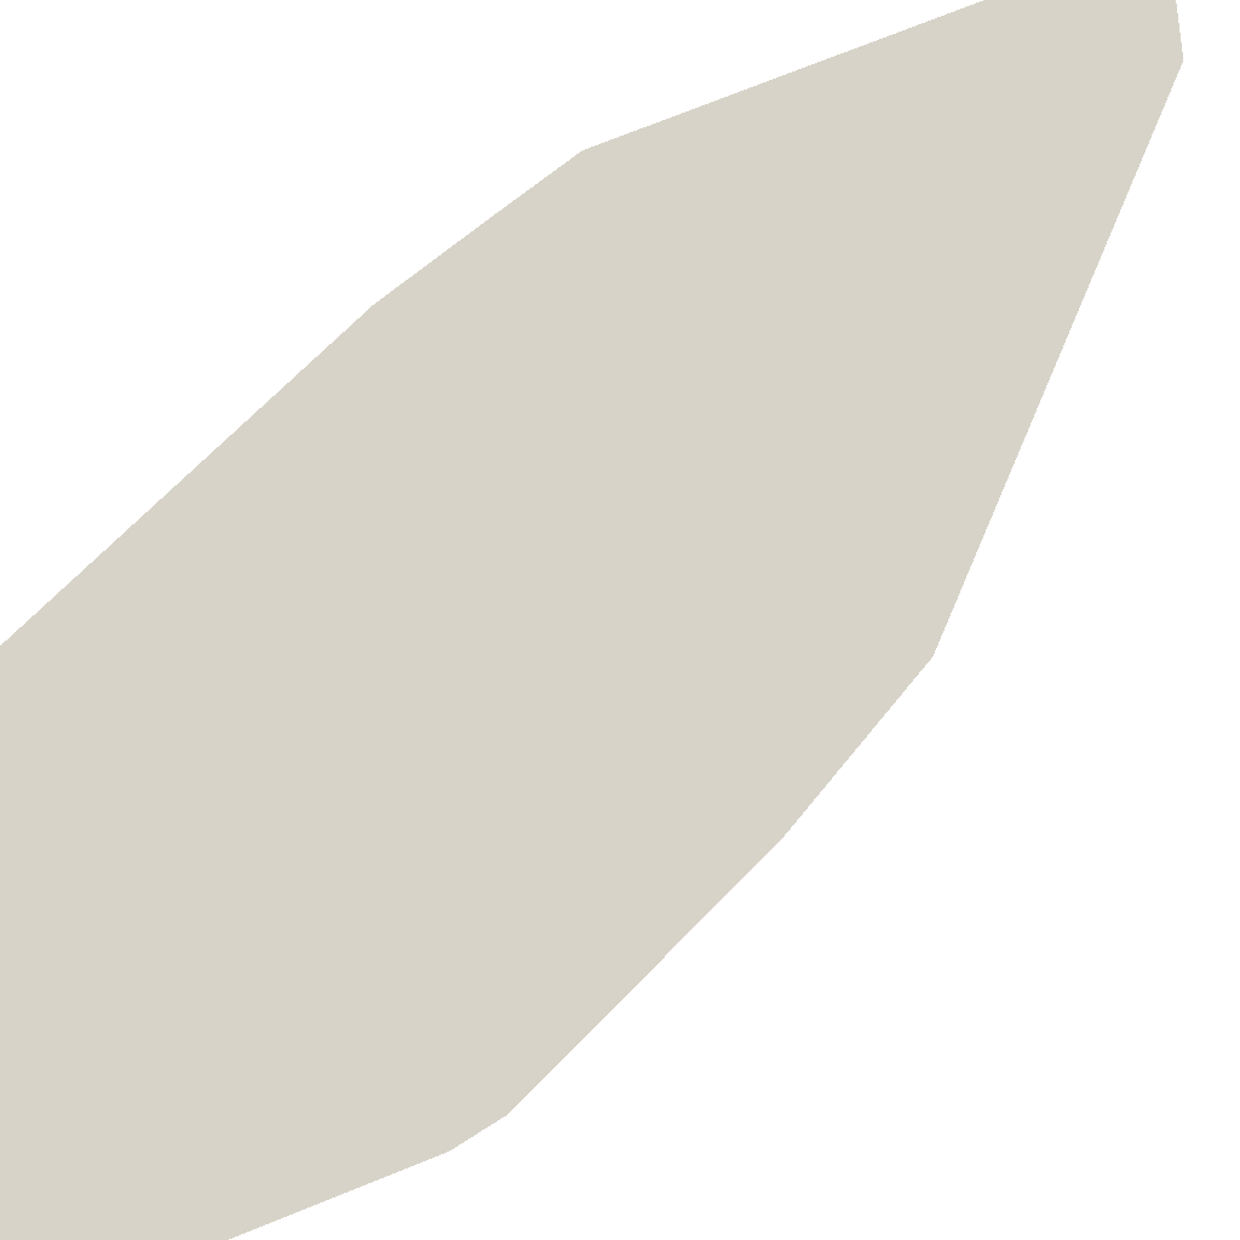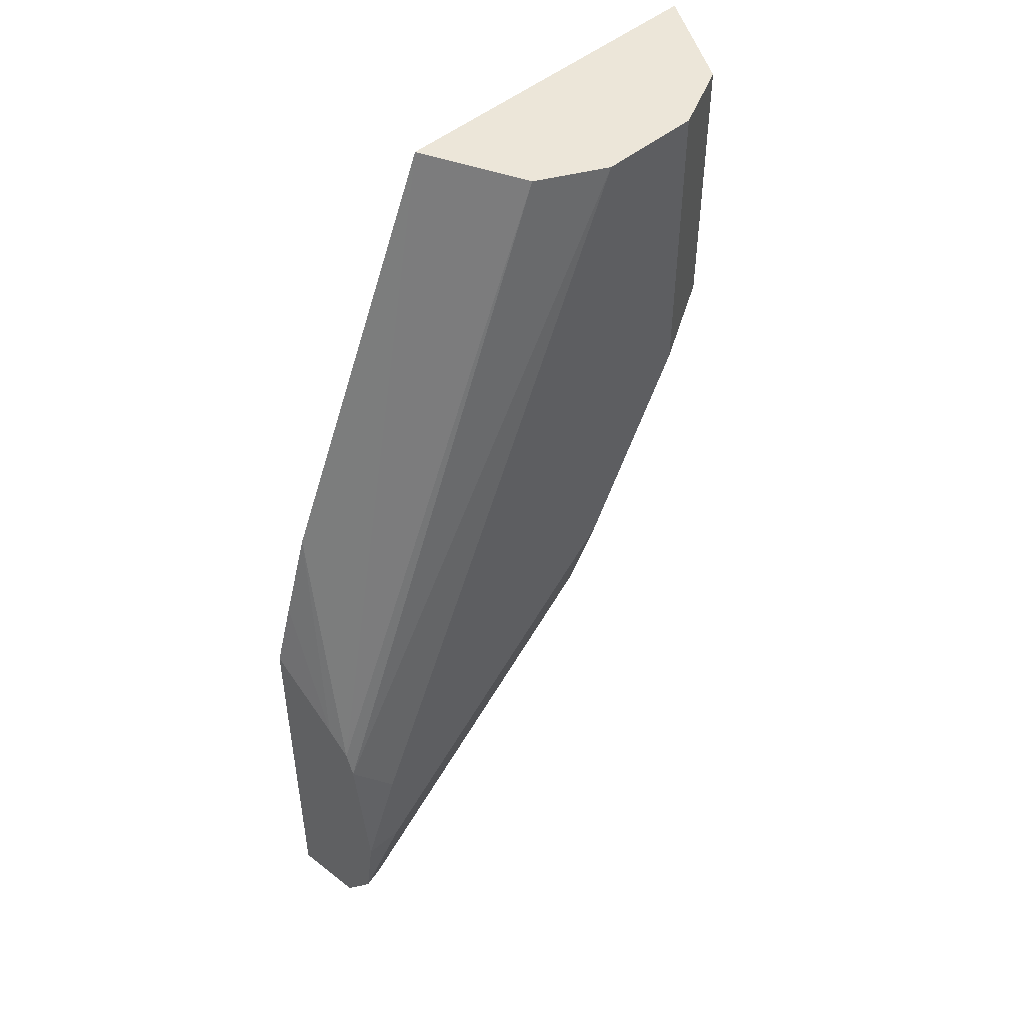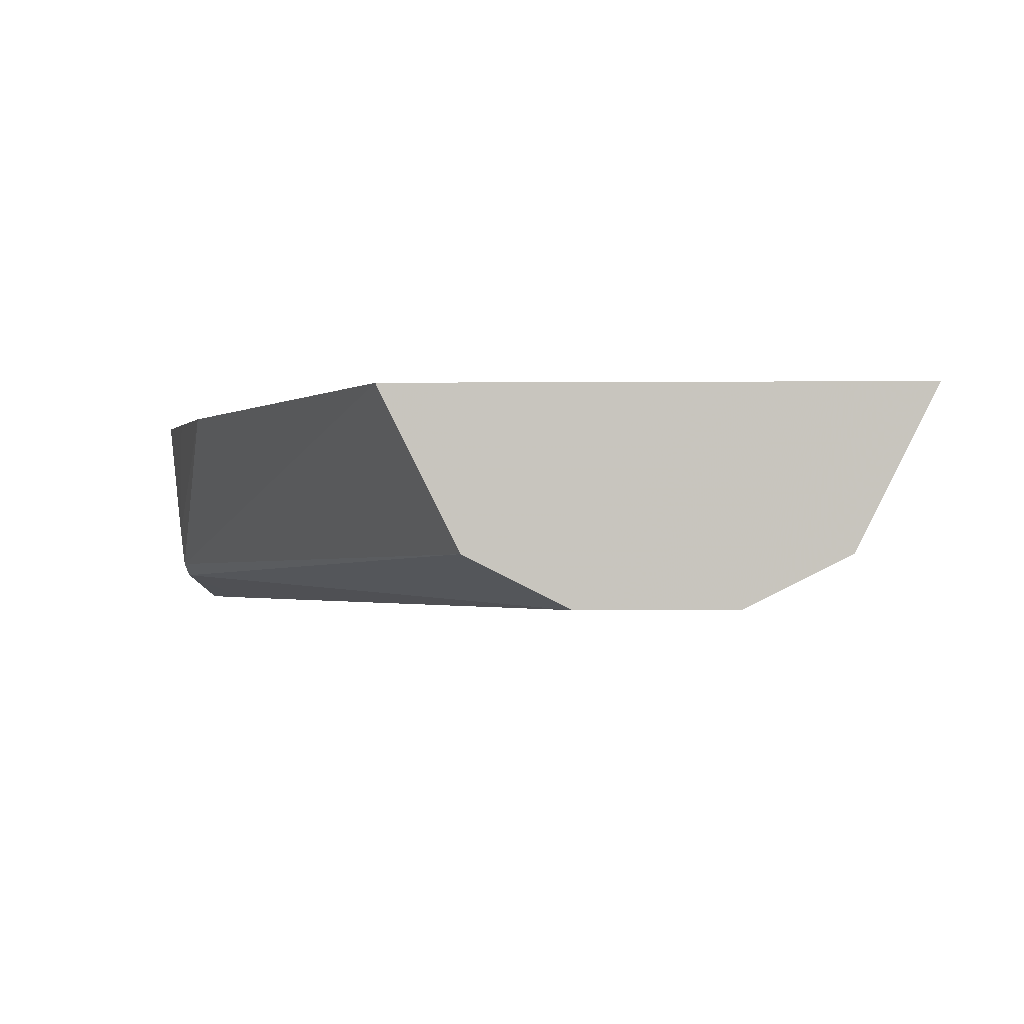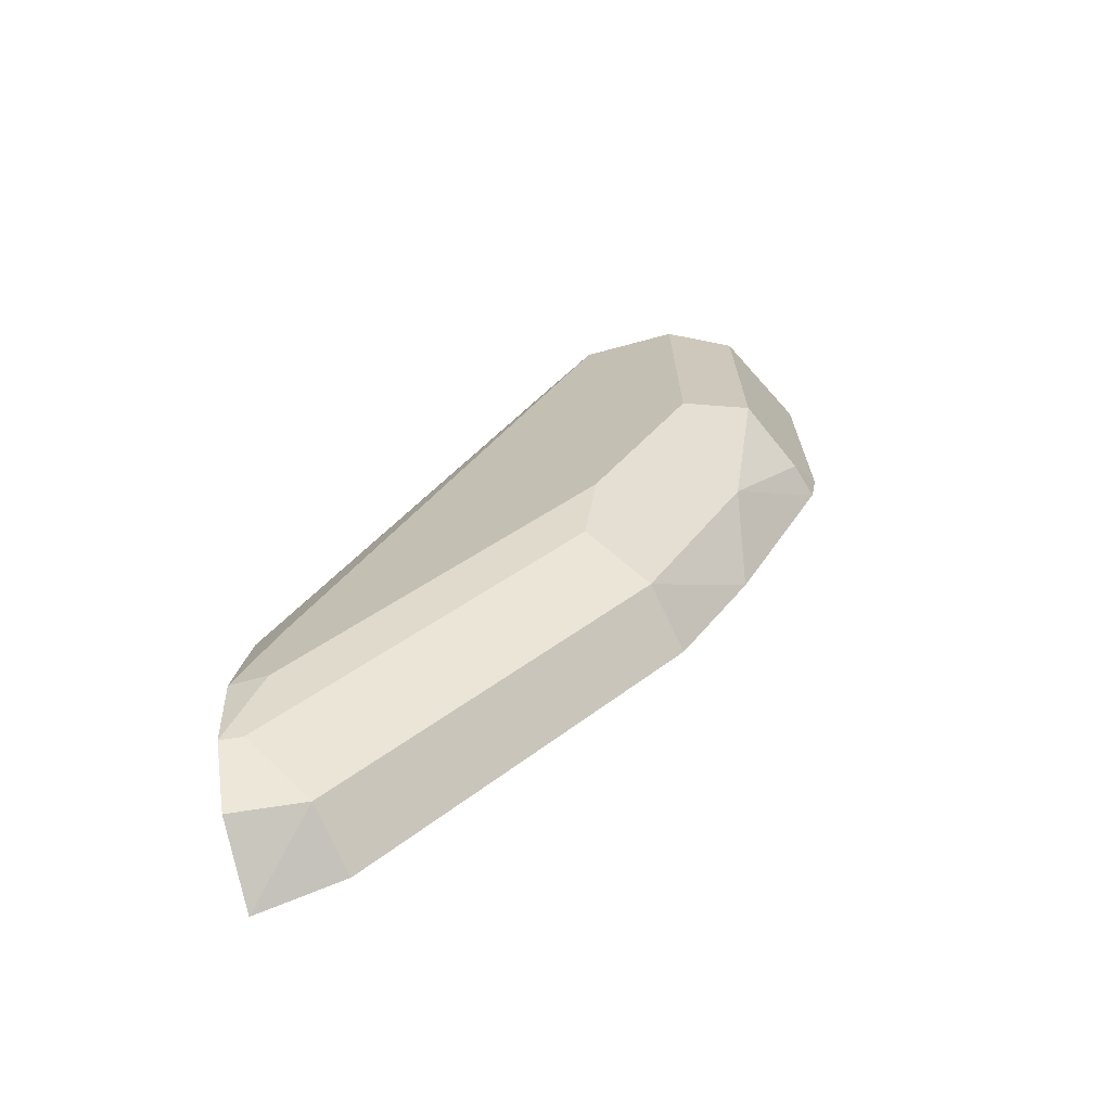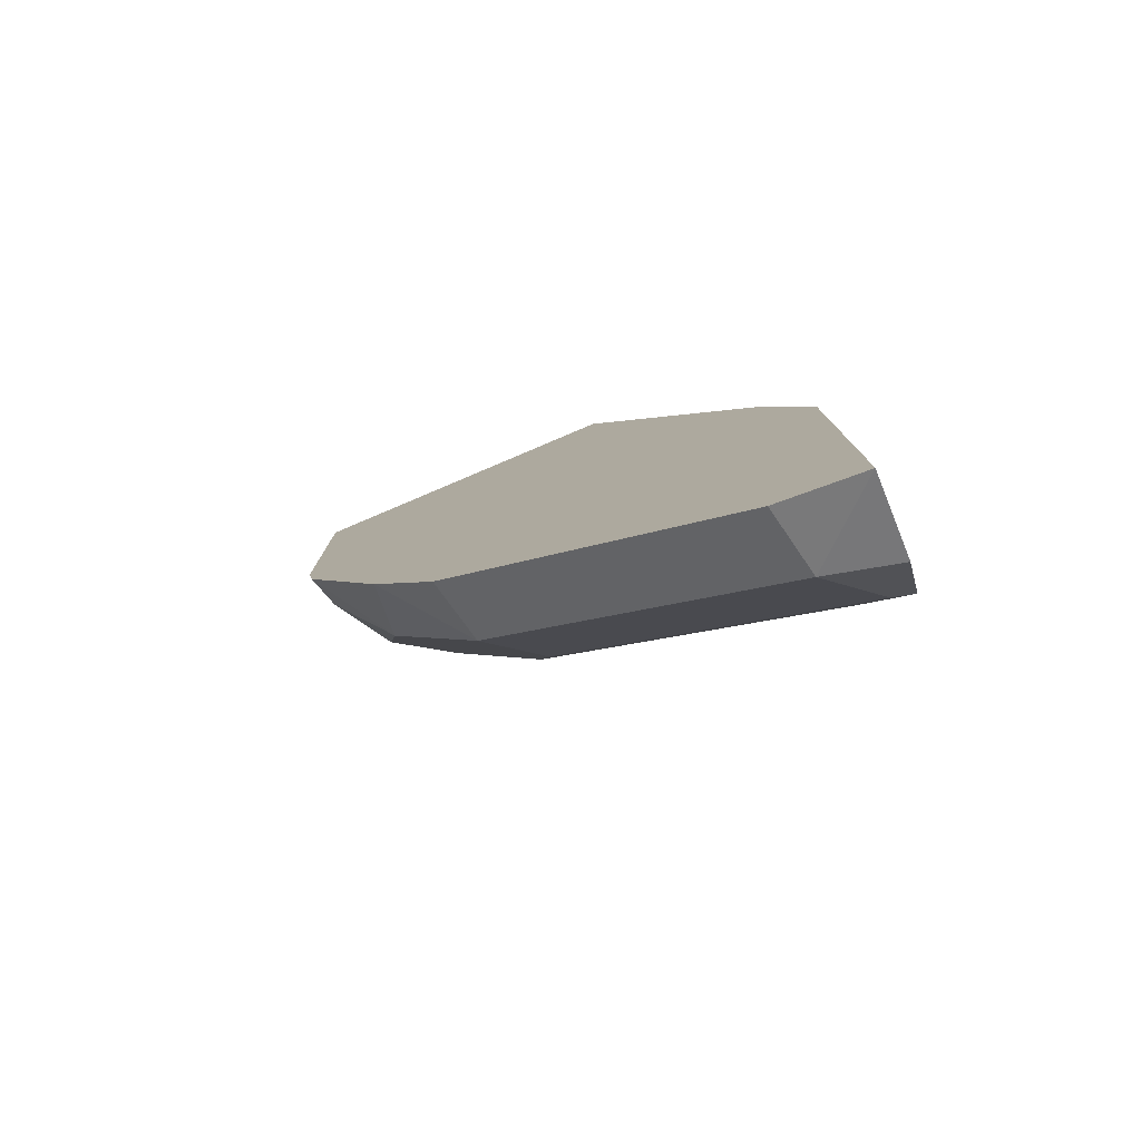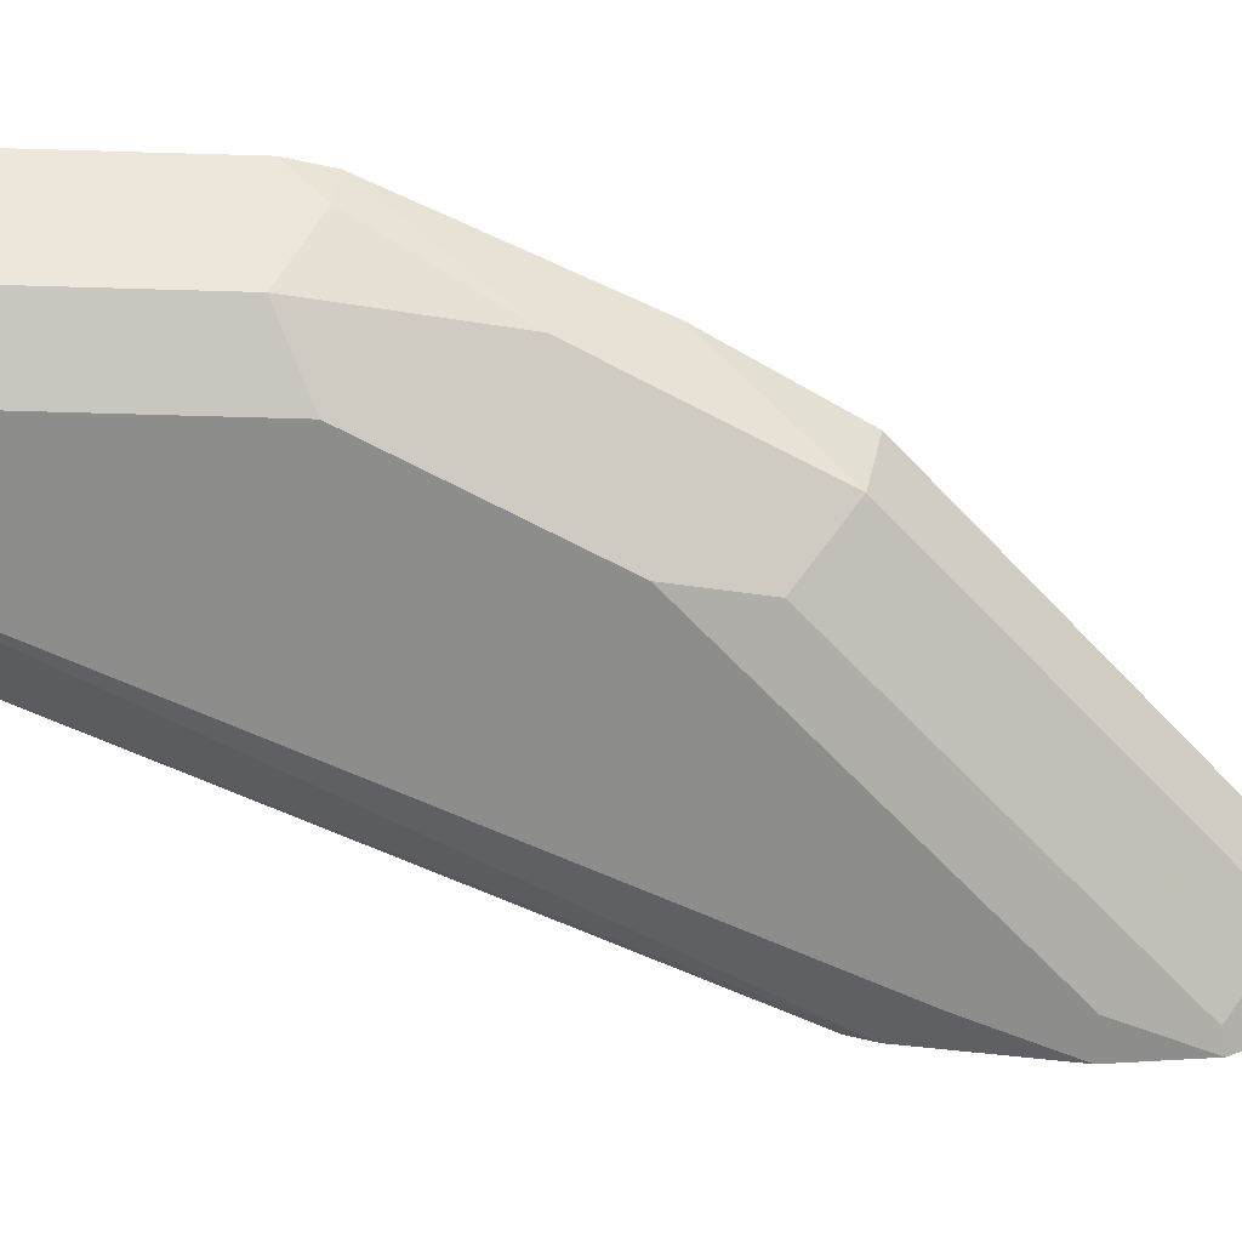
<metadata>
{"format":"obj","ext":"obj","renderer":"f3d","projection":"perspective","resolution":1024,"background":"white","views":[{"elev":76.6,"azim":-111.7,"up":"+Z"},{"elev":49.2,"azim":137.8,"up":"+Y"},{"elev":-1.1,"azim":-177.2,"up":"+Z"},{"elev":-70.2,"azim":-164.9,"up":"+Y"},{"elev":-79.3,"azim":23.0,"up":"+Y"},{"elev":-64.4,"azim":-91.7,"up":"+Z"}]}
</metadata>
<code>
v -0.5478 -0.2119 -0.3075
v -0.5315 -0.2126 -0.3401
v -0.5421 -0.2232 -0.3189
v -0.5454 -0.2246 -0.3075
v -0.5478 -0.1257 -0.3075
v -0.5102 -0.2232 -0.3508
v -0.5262 -0.2392 -0.3348
v -0.5315 -0.1257 -0.3401
v -0.5139 -0.1257 -0.3489
v -0.5208 -0.2658 -0.3295
v -0.5159 -0.2926 -0.3075
v -0.4408 -0.1257 -0.3075
v -0.5049 -0.2498 -0.3455
v -0.5102 -0.1257 -0.3508
v -0.4783 -0.287 -0.3508
v -0.4996 -0.2764 -0.3401
v -0.4889 -0.3295 -0.3295
v -0.4933 -0.3339 -0.3075
v -0.4461 -0.1257 -0.3182
v -0.3856 -0.2581 -0.3075
v -0.3706 -0.3309 -0.3418
v -0.473 -0.3135 -0.3455
v -0.4783 -0.1257 -0.3508
v -0.4464 -0.3189 -0.3508
v -0.4411 -0.3455 -0.3455
v -0.4252 -0.3933 -0.3295
v -0.4296 -0.3977 -0.3075
v -0.4571 -0.1257 -0.3401
v -0.377 -0.287 -0.3075
v -0.3706 -0.3249 -0.3335
v -0.3706 -0.3387 -0.3448
v -0.3827 -0.3507 -0.3508
v -0.3827 -0.3826 -0.3508
v -0.3706 -0.4106 -0.3468
v -0.3774 -0.4092 -0.3455
v -0.3933 -0.4252 -0.3295
v -0.3977 -0.4296 -0.3075
v -0.3706 -0.3088 -0.3075
v -0.3706 -0.3826 -0.3508
v -0.3706 -0.4227 -0.3387
v -0.3706 -0.4297 -0.334
v -0.3706 -0.4379 -0.3075
f 19 21 28
f 21 42 41
f 21 38 42
f 21 30 38
f 20 30 21
f 20 29 30
f 21 41 40
f 17 27 18
f 12 21 19
f 17 25 26
f 17 22 25
f 16 22 17
f 15 25 22
f 15 24 25
f 13 22 16
f 21 40 34
f 17 26 27
f 21 34 39
f 36 40 41
f 21 31 28
f 36 42 37
f 36 41 42
f 12 20 21
f 35 40 36
f 34 40 35
f 33 39 34
f 31 39 32
f 29 38 30
f 26 37 27
f 26 36 37
f 25 36 26
f 25 35 36
f 25 34 35
f 25 33 34
f 24 33 25
f 23 31 32
f 23 28 31
f 21 39 31
f 10 17 11
f 11 17 18
f 7 16 10
f 2 8 9
f 2 7 3
f 2 6 7
f 1 8 2
f 1 5 8
f 1 12 5
f 1 20 12
f 1 29 20
f 1 38 29
f 1 42 38
f 1 37 42
f 1 27 37
f 1 18 27
f 1 11 18
f 1 4 11
f 10 16 17
f 1 2 3
f 2 9 6
f 3 7 10
f 1 3 4
f 4 10 11
f 3 10 4
f 6 22 13
f 6 15 22
f 6 24 15
f 6 33 24
f 6 39 33
f 6 32 39
f 6 23 32
f 7 13 16
f 6 9 14
f 6 13 7
f 5 9 8
f 5 14 9
f 5 23 14
f 5 28 23
f 5 19 28
f 6 14 23
f 5 12 19

</code>
